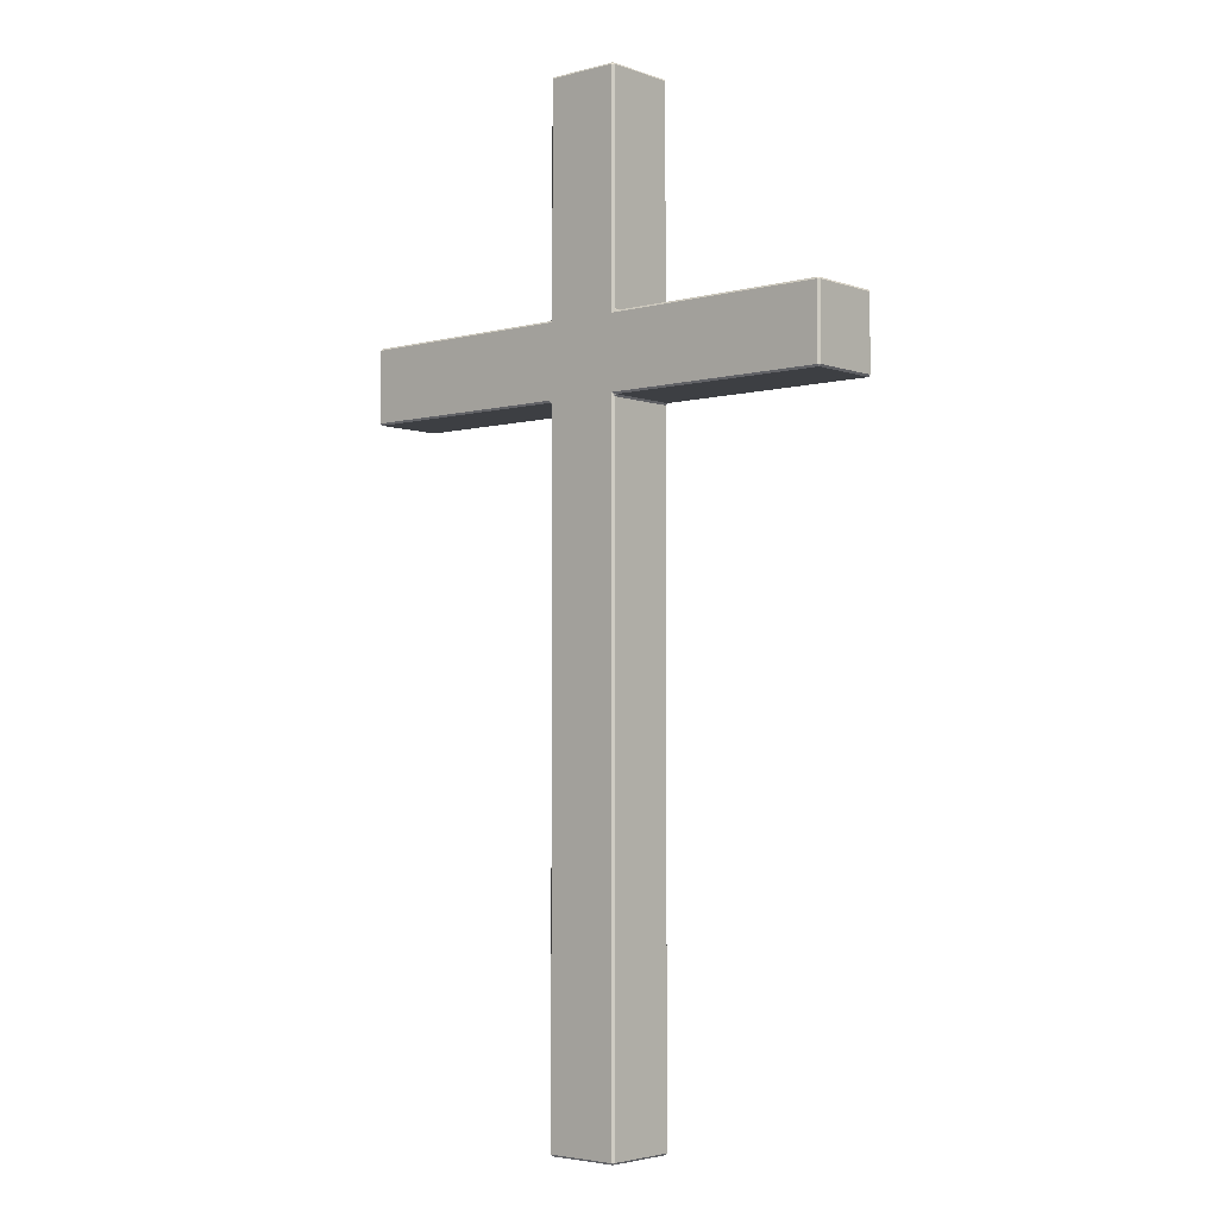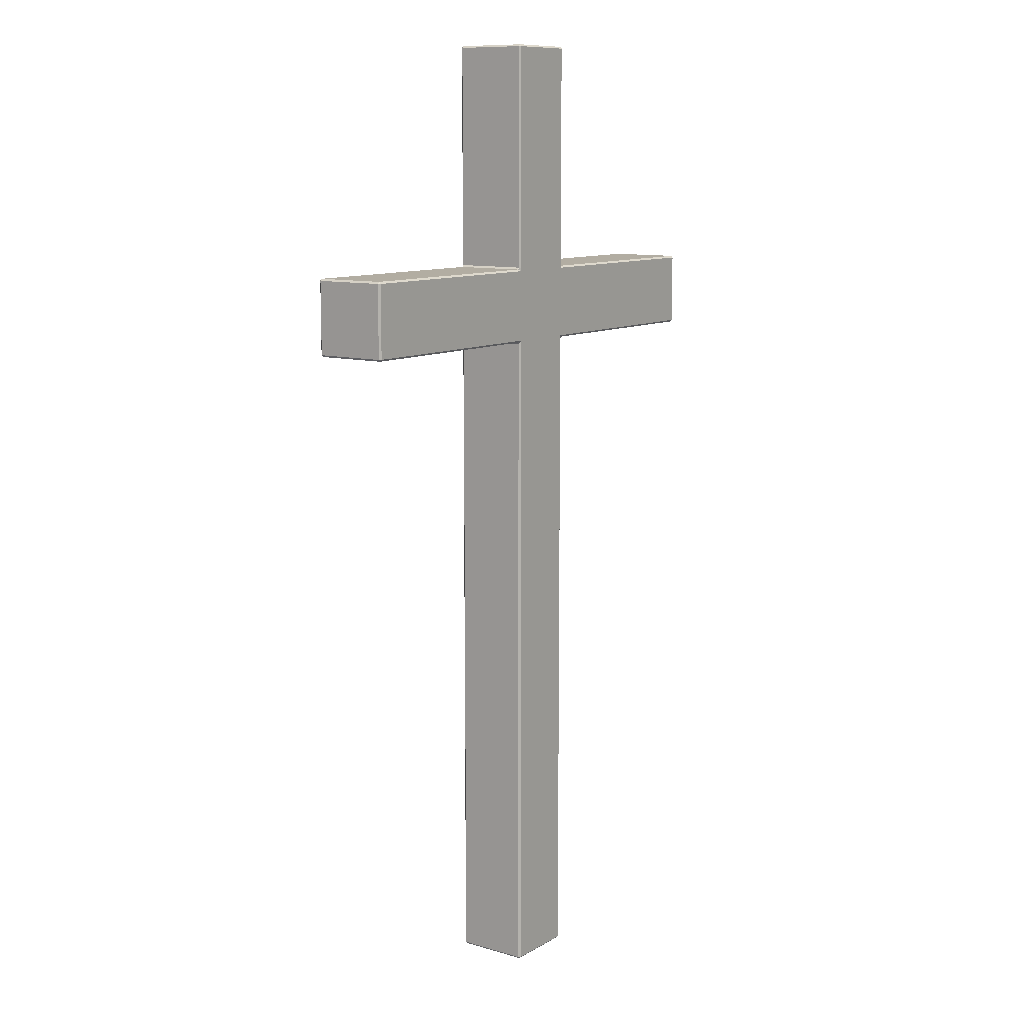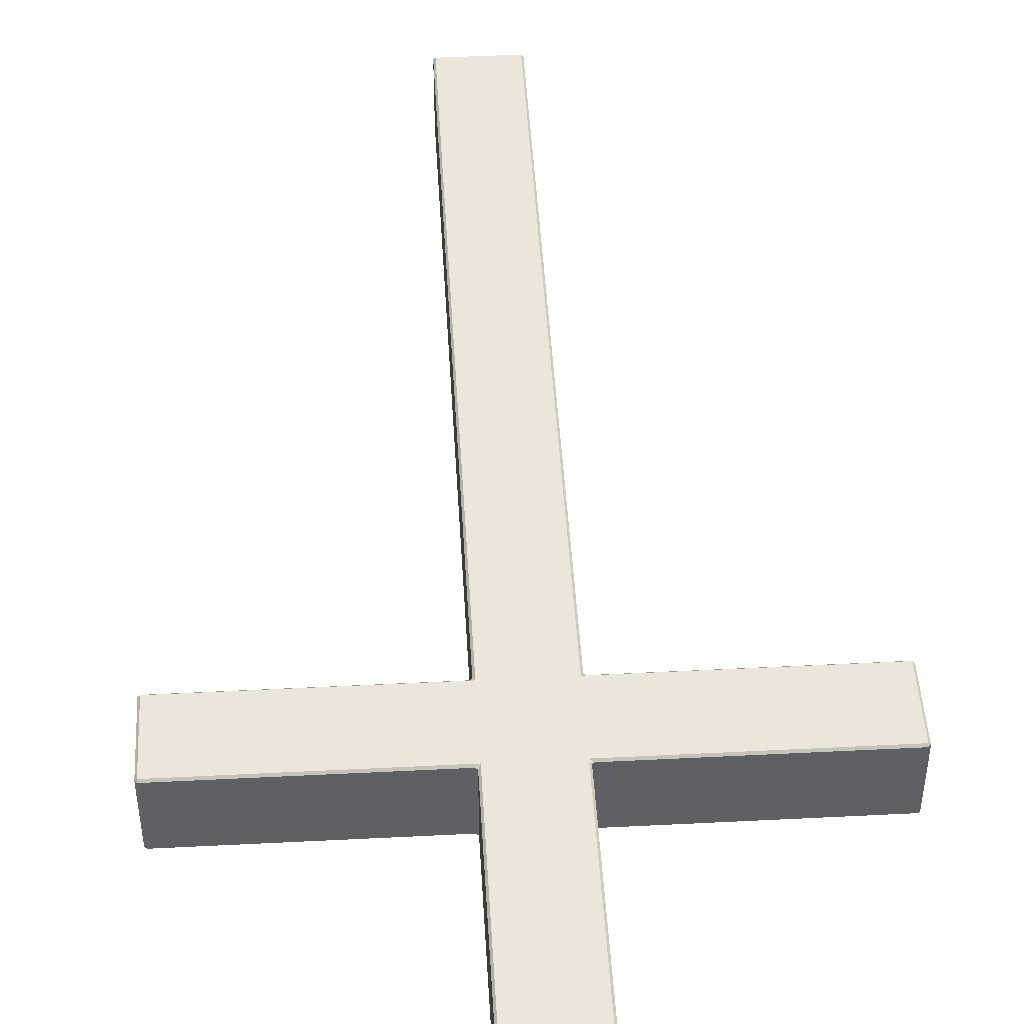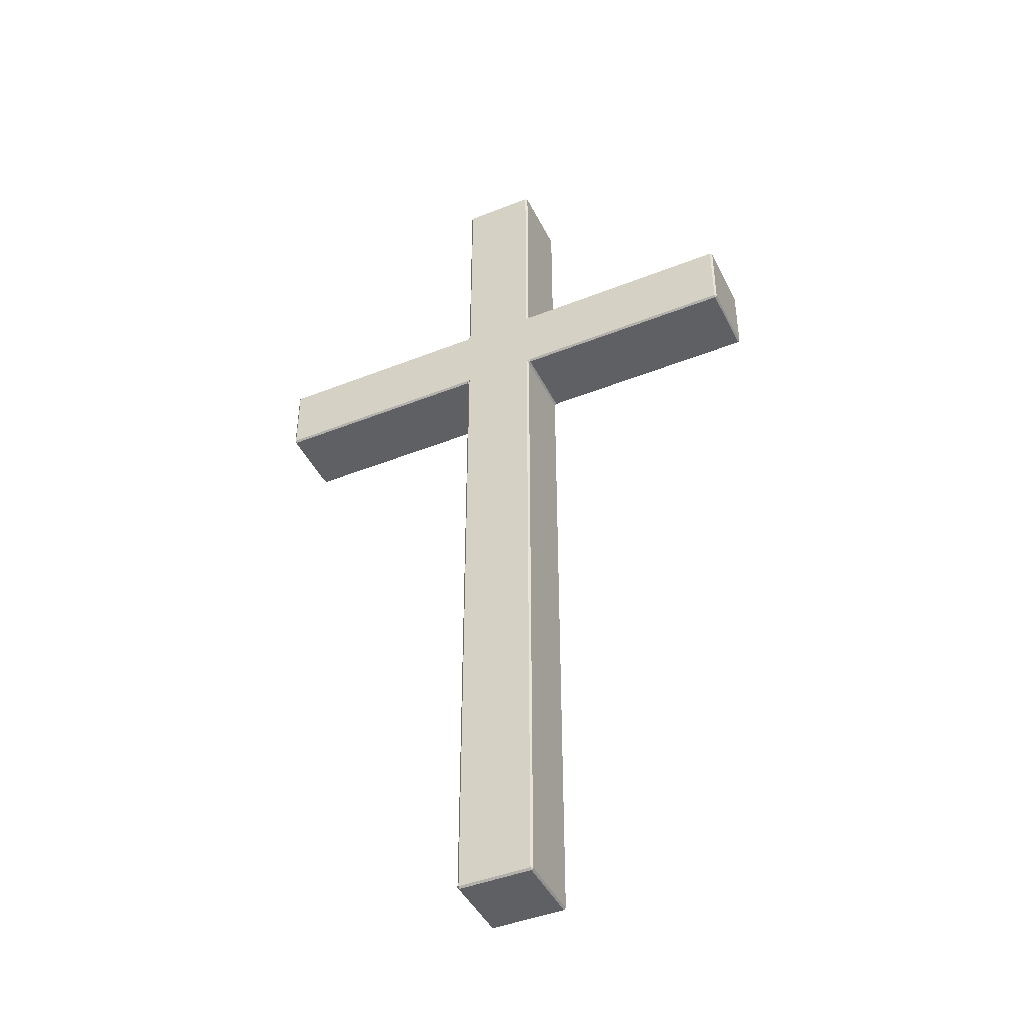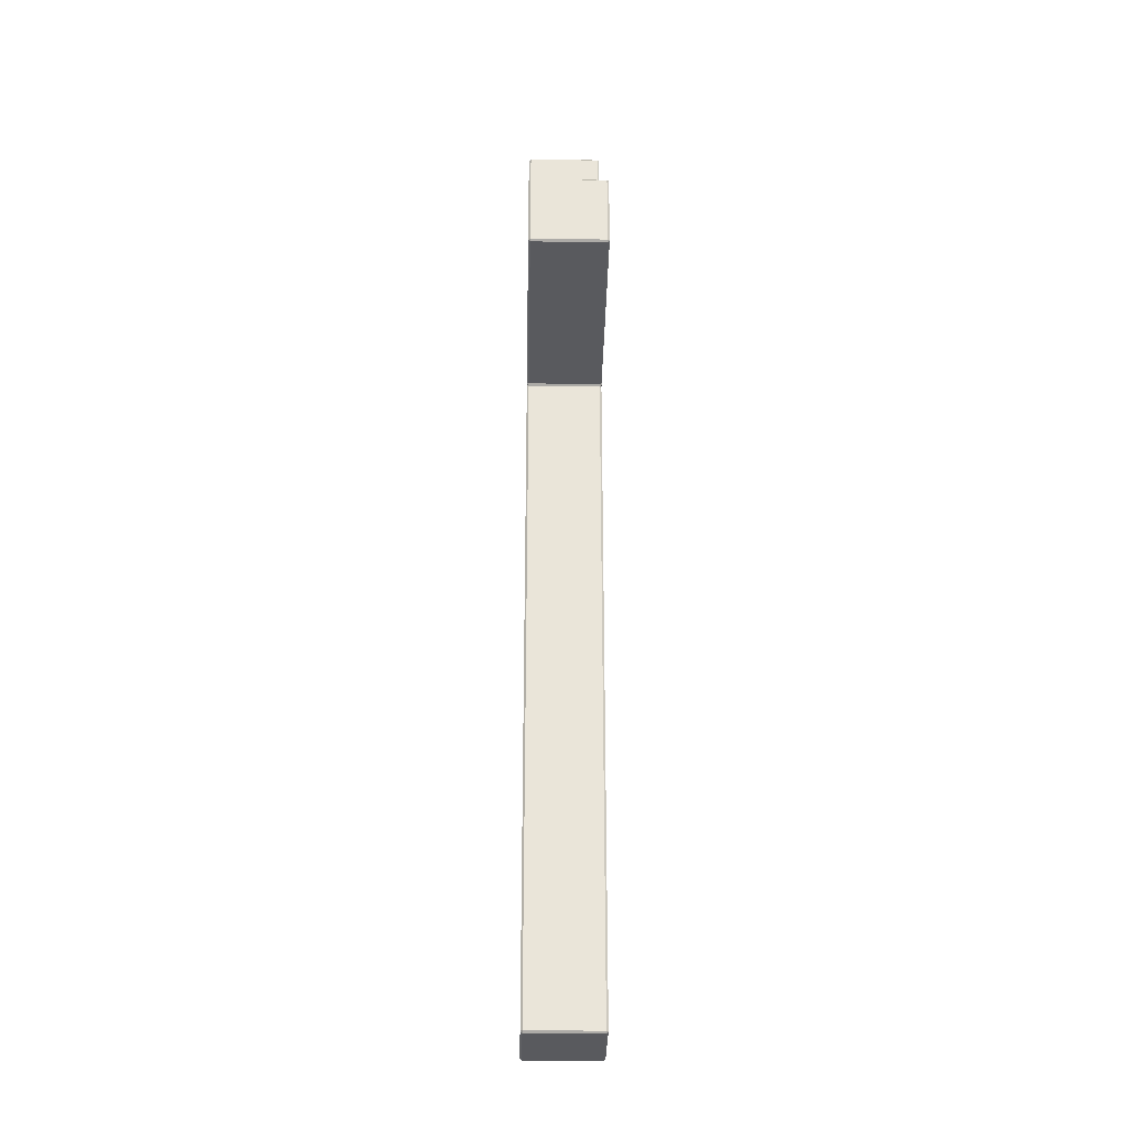
<metadata>
{"format":"obj","ext":"obj","renderer":"f3d","projection":"perspective","resolution":1024,"background":"white","views":[{"elev":-3.8,"azim":-139.0,"up":"+Y"},{"elev":10.6,"azim":-54.0,"up":"+Y"},{"elev":46.7,"azim":176.7,"up":"+Z"},{"elev":-44.0,"azim":25.0,"up":"+Y"},{"elev":-31.3,"azim":88.9,"up":"+Y"}]}
</metadata>
<code>
o Cube_meshId0_name
v 0.07308 1.97 -0.07308
v -0.07308 1.97 -0.07308
v -0.07308 1.97 0.07308
v 0.07308 1.97 0.07308
v 0.07692 1.512 -0.07308
v 0.07692 1.966 -0.07308
v 0.07692 1.966 0.07308
v 0.07692 1.512 0.07308
v -0.07308 1.512 -0.07692
v -0.07308 1.966 -0.07692
v 0.07308 1.966 -0.07692
v 0.07308 1.512 -0.07692
v 0.08077 1.504 0.07692
v 0.08077 1.358 0.07692
v 0.5346 1.358 0.07692
v 0.5346 1.504 0.07692
v -0.08077 1.354 -0.07308
v -0.08077 1.354 0.07308
v -0.5346 1.354 0.07308
v -0.5346 1.354 -0.07308
v 0.08077 1.358 -0.07692
v 0.08077 1.504 -0.07692
v 0.5346 1.504 -0.07692
v 0.5346 1.358 -0.07692
v 0.07308 1.358 0.07692
v 0.07308 1.504 0.07692
v -0.07308 1.504 0.07692
v -0.07308 1.358 0.07692
v -0.08077 1.508 0.07308
v -0.08077 1.508 -0.07308
v -0.5346 1.508 -0.07308
v -0.5346 1.508 0.07308
v -0.07308 -0.03021 0.07308
v -0.07308 -0.03021 -0.07308
v 0.07308 -0.03021 -0.07308
v 0.07308 -0.03021 0.07308
v 0.5385 1.358 -0.07308
v 0.5385 1.504 -0.07308
v 0.5385 1.504 0.07308
v 0.5385 1.358 0.07308
v 0.07308 1.504 -0.07692
v 0.07308 1.358 -0.07692
v -0.07308 1.358 -0.07692
v -0.07308 1.504 -0.07692
v -0.08077 1.358 0.07692
v -0.08077 1.504 0.07692
v -0.5346 1.504 0.07692
v -0.5346 1.358 0.07692
v -0.5385 1.358 0.07308
v -0.5385 1.504 0.07308
v -0.5385 1.504 -0.07308
v -0.5385 1.358 -0.07308
v 0.07308 1.512 0.07692
v 0.07308 1.966 0.07692
v -0.07308 1.966 0.07692
v -0.07308 1.512 0.07692
v -0.07692 1.351 0.07308
v -0.07692 1.351 -0.07308
v -0.07692 -0.02637 -0.07308
v -0.07692 -0.02637 0.07308
v -0.07308 1.351 -0.07692
v 0.07308 1.351 -0.07692
v 0.07308 -0.02637 -0.07692
v -0.07308 -0.02637 -0.07692
v 0.07308 1.351 0.07692
v -0.07308 1.351 0.07692
v -0.07308 -0.02637 0.07692
v 0.07308 -0.02637 0.07692
v 0.08077 1.354 0.07308
v 0.08077 1.354 -0.07308
v 0.5346 1.354 -0.07308
v 0.5346 1.354 0.07308
v -0.07692 1.512 0.07308
v -0.07692 1.966 0.07308
v -0.07692 1.966 -0.07308
v -0.07692 1.512 -0.07308
v 0.08077 1.508 -0.07308
v 0.08077 1.508 0.07308
v 0.5346 1.508 0.07308
v 0.5346 1.508 -0.07308
v -0.08077 1.504 -0.07692
v -0.08077 1.358 -0.07692
v -0.5346 1.358 -0.07692
v -0.5346 1.504 -0.07692
v 0.08077 1.354 -0.07308
v 0.07692 1.351 -0.07308
v 0.07308 1.351 -0.07692
v 0.07308 1.358 -0.07692
v 0.08077 1.358 -0.07692
v 0.08077 1.354 0.07308
v 0.08077 1.358 0.07692
v 0.07308 1.358 0.07692
v 0.07308 1.351 0.07692
v 0.07692 1.351 0.07308
v -0.07308 1.351 0.07692
v -0.07308 1.358 0.07692
v -0.08077 1.358 0.07692
v -0.08077 1.354 0.07308
v -0.07692 1.351 0.07308
v -0.07308 1.351 -0.07692
v -0.07692 1.351 -0.07308
v -0.08077 1.354 -0.07308
v -0.08077 1.358 -0.07692
v -0.07308 1.358 -0.07692
v 0.08077 1.504 -0.07692
v 0.07308 1.504 -0.07692
v 0.07308 1.512 -0.07692
v 0.07692 1.512 -0.07308
v 0.08077 1.508 -0.07308
v 0.08077 1.504 0.07692
v 0.08077 1.508 0.07308
v 0.07692 1.512 0.07308
v 0.07308 1.512 0.07692
v 0.07308 1.504 0.07692
v -0.08077 1.504 0.07692
v -0.07308 1.504 0.07692
v -0.07308 1.512 0.07692
v -0.07692 1.512 0.07308
v -0.08077 1.508 0.07308
v -0.08077 1.504 -0.07692
v -0.08077 1.508 -0.07308
v -0.07692 1.512 -0.07308
v -0.07308 1.512 -0.07692
v -0.07308 1.504 -0.07692
v -0.07308 -0.02637 -0.07692
v -0.07308 -0.03021 -0.07308
v -0.07692 -0.02637 -0.07308
v -0.07308 -0.02637 0.07692
v -0.07692 -0.02637 0.07308
v -0.07308 -0.03021 0.07308
v 0.07692 -0.02637 0.07308
v 0.07308 -0.02637 0.07692
v 0.07308 -0.03021 0.07308
v 0.07692 -0.02637 -0.07308
v 0.07308 -0.03021 -0.07308
v 0.07308 -0.02637 -0.07692
v 0.07692 1.966 -0.07308
v 0.07308 1.966 -0.07692
v 0.07308 1.97 -0.07308
v 0.07692 1.966 0.07308
v 0.07308 1.97 0.07308
v 0.07308 1.966 0.07692
v -0.07308 1.966 0.07692
v -0.07308 1.97 0.07308
v -0.07692 1.966 0.07308
v -0.07308 1.966 -0.07692
v -0.07692 1.966 -0.07308
v -0.07308 1.97 -0.07308
v 0.5346 1.354 -0.07308
v 0.5346 1.358 -0.07692
v 0.5385 1.358 -0.07308
v 0.5346 1.354 0.07308
v 0.5385 1.358 0.07308
v 0.5346 1.358 0.07692
v 0.5346 1.504 -0.07692
v 0.5346 1.508 -0.07308
v 0.5385 1.504 -0.07308
v 0.5346 1.504 0.07692
v 0.5385 1.504 0.07308
v 0.5346 1.508 0.07308
v -0.5346 1.354 0.07308
v -0.5346 1.358 0.07692
v -0.5385 1.358 0.07308
v -0.5346 1.354 -0.07308
v -0.5385 1.358 -0.07308
v -0.5346 1.358 -0.07692
v -0.5346 1.504 0.07692
v -0.5346 1.508 0.07308
v -0.5385 1.504 0.07308
v -0.5346 1.504 -0.07692
v -0.5385 1.504 -0.07308
v -0.5346 1.508 -0.07308
v 0.08077 1.354 -0.07308
v 0.08077 1.354 0.07308
v 0.07692 1.351 0.07308
v 0.07692 1.351 -0.07308
v 0.07308 1.351 -0.07692
v -0.07308 1.351 -0.07692
v -0.07308 1.358 -0.07692
v 0.07308 1.358 -0.07692
v 0.07308 1.358 -0.07692
v 0.07308 1.504 -0.07692
v 0.08077 1.504 -0.07692
v 0.08077 1.358 -0.07692
v 0.07308 1.358 0.07692
v -0.07308 1.358 0.07692
v 0.08077 1.358 0.07692
v 0.08077 1.504 0.07692
v 0.07308 1.504 0.07692
v 0.07308 1.358 0.07692
v -0.08077 1.354 0.07308
v -0.08077 1.354 -0.07308
v -0.07692 1.351 -0.07308
v -0.07692 1.351 0.07308
v -0.07308 1.358 0.07692
v -0.07308 1.504 0.07692
v -0.08077 1.504 0.07692
v -0.08077 1.358 0.07692
v -0.08077 1.358 -0.07692
v -0.08077 1.504 -0.07692
v -0.07308 1.504 -0.07692
v -0.07308 1.358 -0.07692
v 0.07692 1.512 -0.07308
v 0.07692 1.512 0.07308
v 0.08077 1.508 0.07308
v 0.08077 1.508 -0.07308
v 0.07308 1.504 -0.07692
v -0.07308 1.504 -0.07692
v -0.07308 1.512 -0.07692
v 0.07308 1.512 -0.07692
v 0.07308 1.512 0.07692
v -0.07308 1.512 0.07692
v -0.07308 1.504 0.07692
v 0.07308 1.504 0.07692
v -0.07692 1.512 0.07308
v -0.07692 1.512 -0.07308
v -0.08077 1.508 -0.07308
v -0.08077 1.508 0.07308
v -0.07308 -0.02637 0.07692
v -0.07308 1.351 0.07692
v -0.07692 1.351 0.07308
v -0.07692 -0.02637 0.07308
v -0.07308 1.351 -0.07692
v -0.07308 -0.02637 -0.07692
v -0.07692 -0.02637 -0.07308
v -0.07692 1.351 -0.07308
v 0.07308 -0.02637 -0.07692
v 0.07308 1.351 -0.07692
v 0.07692 1.351 -0.07308
v 0.07692 -0.02637 -0.07308
v 0.07308 1.351 0.07692
v 0.07308 -0.02637 0.07692
v 0.07692 -0.02637 0.07308
v 0.07692 1.351 0.07308
v -0.07692 -0.02637 0.07308
v -0.07692 -0.02637 -0.07308
v -0.07308 -0.03021 -0.07308
v -0.07308 -0.03021 0.07308
v 0.07308 -0.02637 0.07692
v -0.07308 -0.02637 0.07692
v -0.07308 -0.03021 0.07308
v 0.07308 -0.03021 0.07308
v 0.07308 -0.03021 -0.07308
v -0.07308 -0.03021 -0.07308
v -0.07308 -0.02637 -0.07692
v 0.07308 -0.02637 -0.07692
v 0.07692 -0.02637 -0.07308
v 0.07692 -0.02637 0.07308
v 0.07308 -0.03021 0.07308
v 0.07308 -0.03021 -0.07308
v 0.07308 1.97 -0.07308
v 0.07308 1.97 0.07308
v 0.07692 1.966 0.07308
v 0.07692 1.966 -0.07308
v 0.07308 1.966 -0.07692
v -0.07308 1.966 -0.07692
v -0.07308 1.97 -0.07308
v 0.07308 1.97 -0.07308
v 0.07308 1.97 0.07308
v -0.07308 1.97 0.07308
v -0.07308 1.966 0.07692
v 0.07308 1.966 0.07692
v -0.07308 1.97 0.07308
v -0.07308 1.97 -0.07308
v -0.07692 1.966 -0.07308
v -0.07692 1.966 0.07308
v -0.07308 1.512 0.07692
v -0.07308 1.966 0.07692
v -0.07692 1.966 0.07308
v -0.07692 1.512 0.07308
v -0.07308 1.966 -0.07692
v -0.07308 1.512 -0.07692
v -0.07692 1.512 -0.07308
v -0.07692 1.966 -0.07308
v 0.07692 1.966 -0.07308
v 0.07692 1.512 -0.07308
v 0.07308 1.512 -0.07692
v 0.07308 1.966 -0.07692
v 0.07692 1.512 0.07308
v 0.07692 1.966 0.07308
v 0.07308 1.966 0.07692
v 0.07308 1.512 0.07692
v 0.5385 1.358 -0.07308
v 0.5385 1.358 0.07308
v 0.5346 1.354 0.07308
v 0.5346 1.354 -0.07308
v 0.5346 1.358 -0.07692
v 0.5346 1.504 -0.07692
v 0.5385 1.504 -0.07308
v 0.5385 1.358 -0.07308
v 0.5385 1.358 0.07308
v 0.5385 1.504 0.07308
v 0.5346 1.504 0.07692
v 0.5346 1.358 0.07692
v 0.5346 1.508 -0.07308
v 0.5346 1.508 0.07308
v 0.5385 1.504 0.07308
v 0.5385 1.504 -0.07308
v 0.08077 1.504 0.07692
v 0.5346 1.504 0.07692
v 0.5346 1.508 0.07308
v 0.08077 1.508 0.07308
v 0.5346 1.504 -0.07692
v 0.08077 1.504 -0.07692
v 0.08077 1.508 -0.07308
v 0.5346 1.508 -0.07308
v 0.08077 1.354 0.07308
v 0.5346 1.354 0.07308
v 0.5346 1.358 0.07692
v 0.08077 1.358 0.07692
v 0.5346 1.354 -0.07308
v 0.08077 1.354 -0.07308
v 0.08077 1.358 -0.07692
v 0.5346 1.358 -0.07692
v -0.5385 1.358 0.07308
v -0.5385 1.358 -0.07308
v -0.5346 1.354 -0.07308
v -0.5346 1.354 0.07308
v -0.5346 1.358 0.07692
v -0.5346 1.504 0.07692
v -0.5385 1.504 0.07308
v -0.5385 1.358 0.07308
v -0.5385 1.358 -0.07308
v -0.5385 1.504 -0.07308
v -0.5346 1.504 -0.07692
v -0.5346 1.358 -0.07692
v -0.5346 1.508 0.07308
v -0.5346 1.508 -0.07308
v -0.5385 1.504 -0.07308
v -0.5385 1.504 0.07308
v -0.08077 1.508 0.07308
v -0.5346 1.508 0.07308
v -0.5346 1.504 0.07692
v -0.08077 1.504 0.07692
v -0.5346 1.354 0.07308
v -0.08077 1.354 0.07308
v -0.08077 1.358 0.07692
v -0.5346 1.358 0.07692
v -0.08077 1.504 -0.07692
v -0.5346 1.504 -0.07692
v -0.5346 1.508 -0.07308
v -0.08077 1.508 -0.07308
v -0.08077 1.354 -0.07308
v -0.5346 1.354 -0.07308
v -0.5346 1.358 -0.07692
v -0.08077 1.358 -0.07692
v 0.07692 1.351 -0.07308
v 0.07692 1.351 0.07308
v 0.07692 -0.02637 0.07308
v 0.07692 -0.02637 -0.07308
f 4 1 2
f 2 3 4
f 8 5 6
f 6 7 8
f 12 9 10
f 10 11 12
f 16 13 14
f 14 15 16
f 20 17 18
f 18 19 20
f 24 21 22
f 22 23 24
f 28 25 26
f 26 27 28
f 32 29 30
f 30 31 32
f 36 33 34
f 34 35 36
f 40 37 38
f 38 39 40
f 44 41 42
f 42 43 44
f 48 45 46
f 46 47 48
f 52 49 50
f 50 51 52
f 56 53 54
f 54 55 56
f 60 57 58
f 58 59 60
f 64 61 62
f 62 63 64
f 68 65 66
f 66 67 68
f 72 69 70
f 70 71 72
f 76 73 74
f 74 75 76
f 80 77 78
f 78 79 80
f 84 81 82
f 82 83 84
f 89 85 86
f 89 86 87
f 87 88 89
f 94 90 91
f 94 91 92
f 92 93 94
f 99 95 96
f 99 96 97
f 97 98 99
f 104 100 101
f 104 101 102
f 102 103 104
f 109 105 106
f 109 106 107
f 107 108 109
f 114 110 111
f 114 111 112
f 112 113 114
f 119 115 116
f 119 116 117
f 117 118 119
f 124 120 121
f 124 121 122
f 122 123 124
f 125 126 127
f 128 129 130
f 131 132 133
f 134 135 136
f 137 138 139
f 140 141 142
f 143 144 145
f 146 147 148
f 149 150 151
f 152 153 154
f 155 156 157
f 158 159 160
f 161 162 163
f 164 165 166
f 167 168 169
f 170 171 172
f 176 173 174
f 174 175 176
f 180 177 178
f 178 179 180
f 184 181 182
f 182 183 184
f 65 185 186
f 186 66 65
f 190 187 188
f 188 189 190
f 194 191 192
f 192 193 194
f 198 195 196
f 196 197 198
f 202 199 200
f 200 201 202
f 206 203 204
f 204 205 206
f 210 207 208
f 208 209 210
f 214 211 212
f 212 213 214
f 218 215 216
f 216 217 218
f 222 219 220
f 220 221 222
f 226 223 224
f 224 225 226
f 230 227 228
f 228 229 230
f 234 231 232
f 232 233 234
f 238 235 236
f 236 237 238
f 242 239 240
f 240 241 242
f 246 243 244
f 244 245 246
f 250 247 248
f 248 249 250
f 254 251 252
f 252 253 254
f 258 255 256
f 256 257 258
f 262 259 260
f 260 261 262
f 266 263 264
f 264 265 266
f 270 267 268
f 268 269 270
f 274 271 272
f 272 273 274
f 278 275 276
f 276 277 278
f 282 279 280
f 280 281 282
f 286 283 284
f 284 285 286
f 290 287 288
f 288 289 290
f 294 291 292
f 292 293 294
f 298 295 296
f 296 297 298
f 302 299 300
f 300 301 302
f 306 303 304
f 304 305 306
f 310 307 308
f 308 309 310
f 314 311 312
f 312 313 314
f 318 315 316
f 316 317 318
f 322 319 320
f 320 321 322
f 326 323 324
f 324 325 326
f 330 327 328
f 328 329 330
f 334 331 332
f 332 333 334
f 338 335 336
f 336 337 338
f 342 339 340
f 340 341 342
f 346 343 344
f 344 345 346
f 350 347 348
f 348 349 350

</code>
